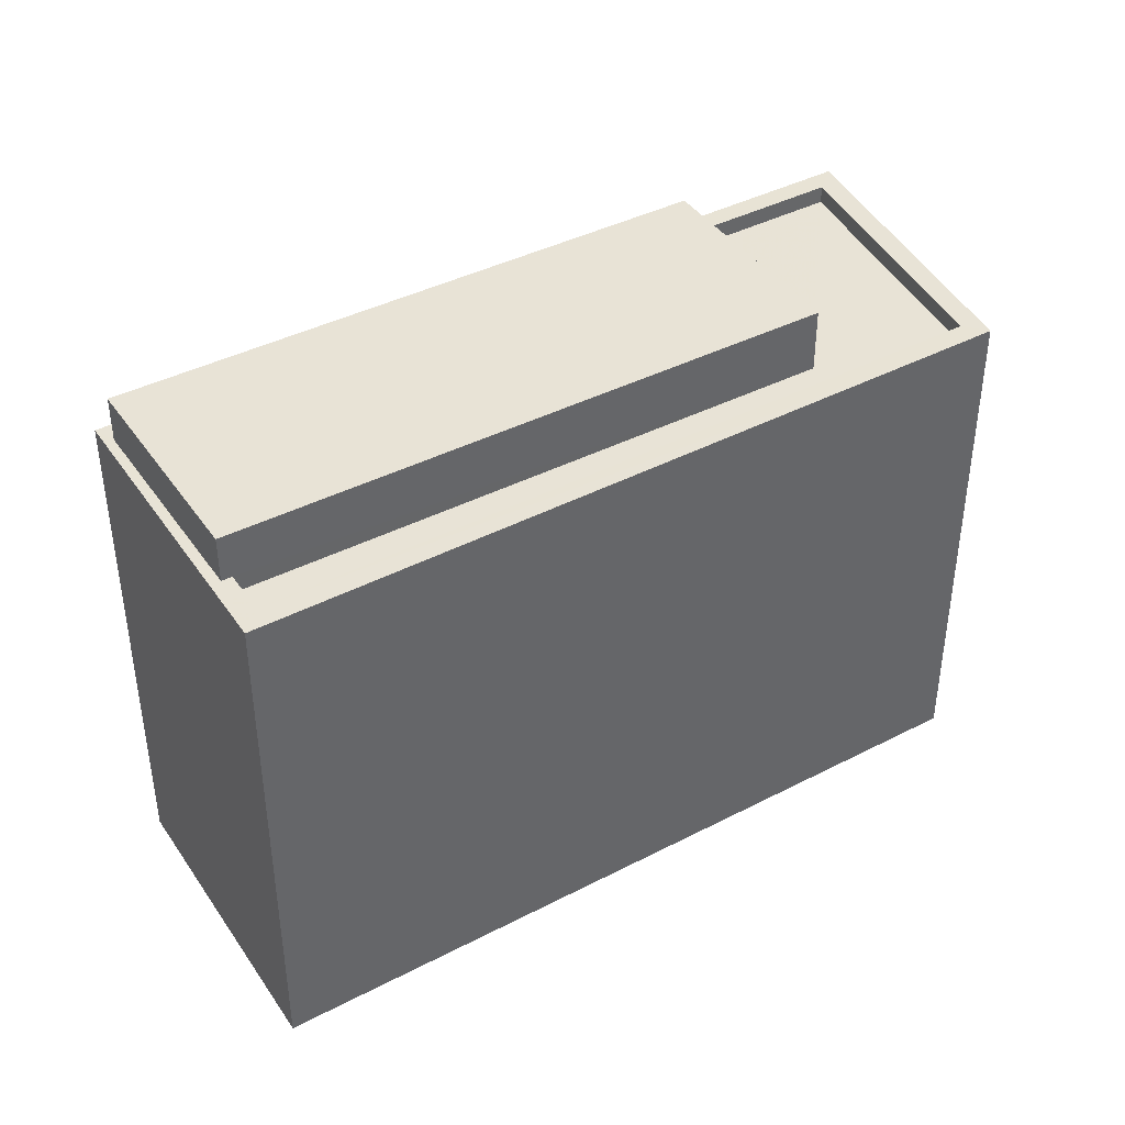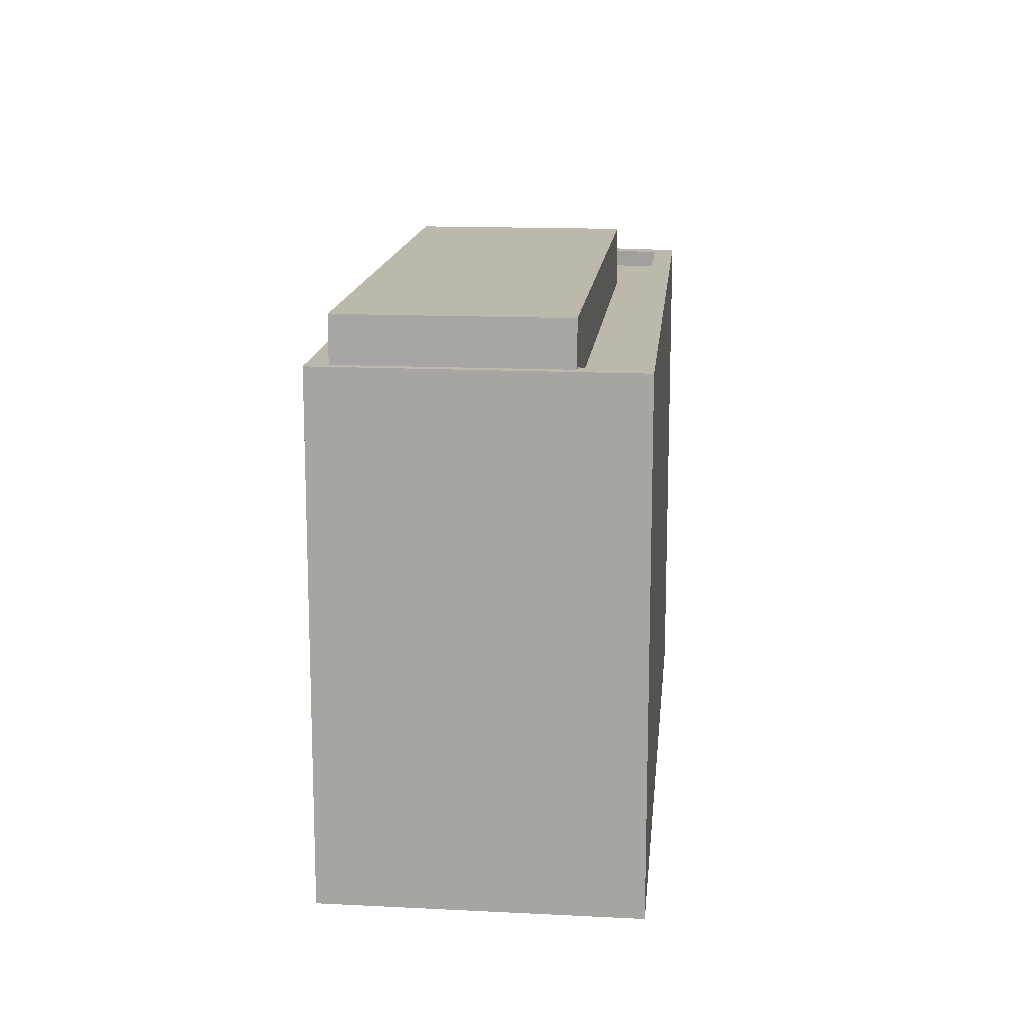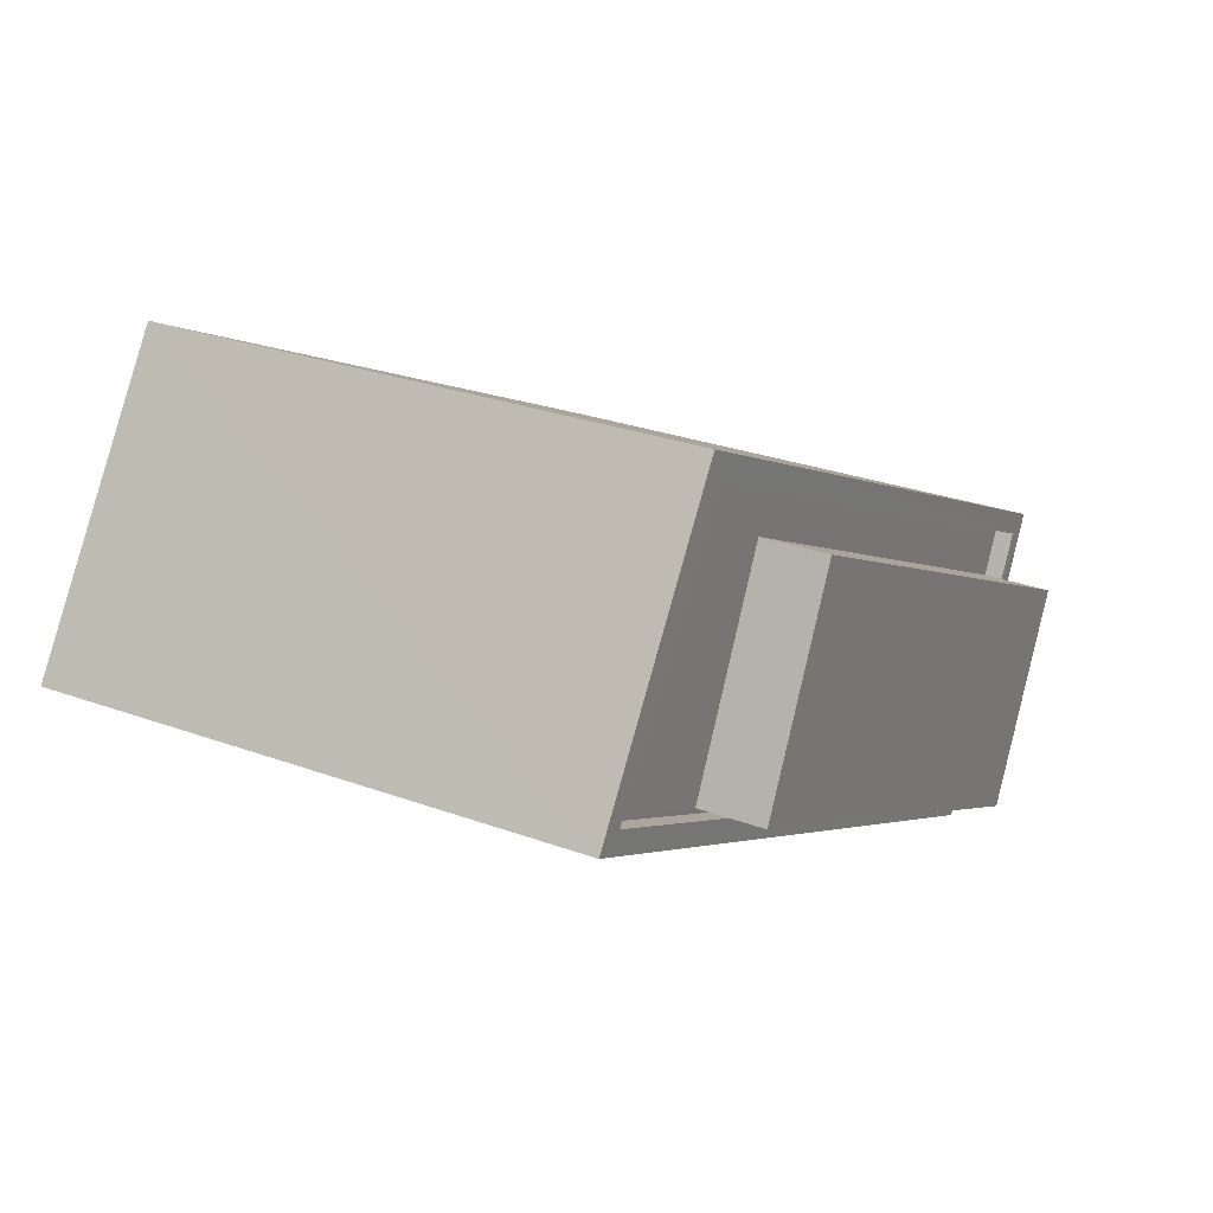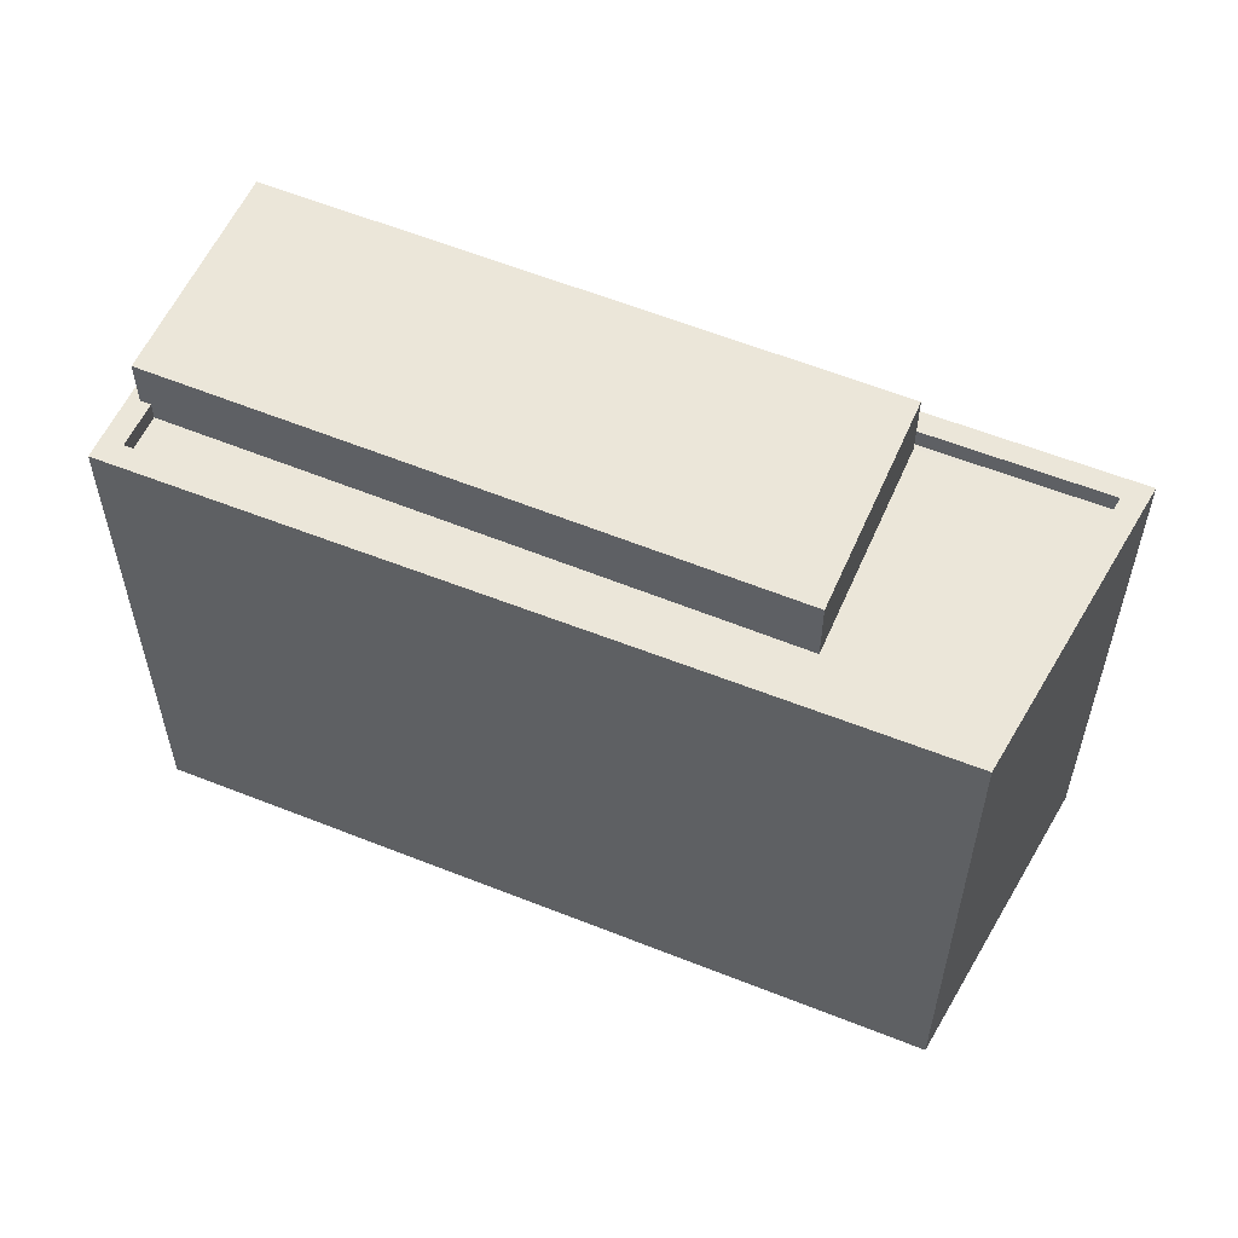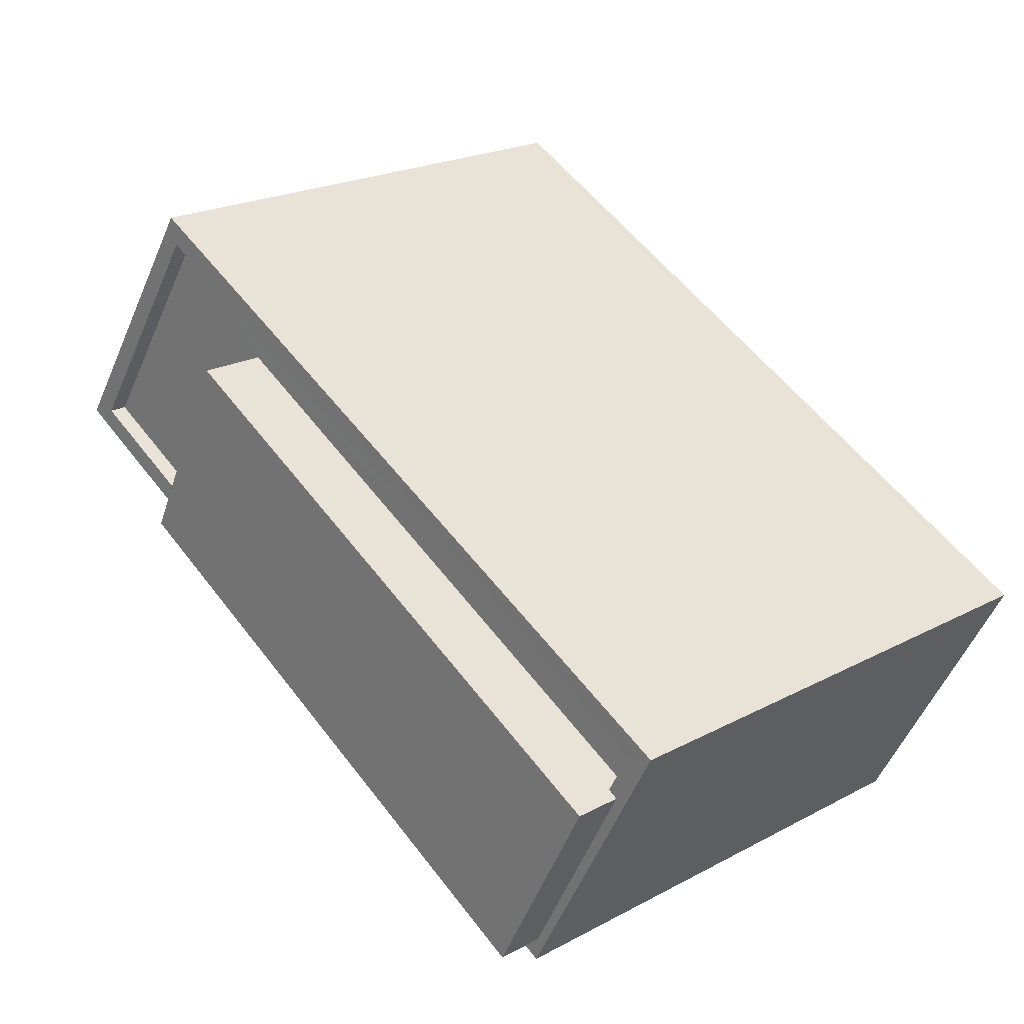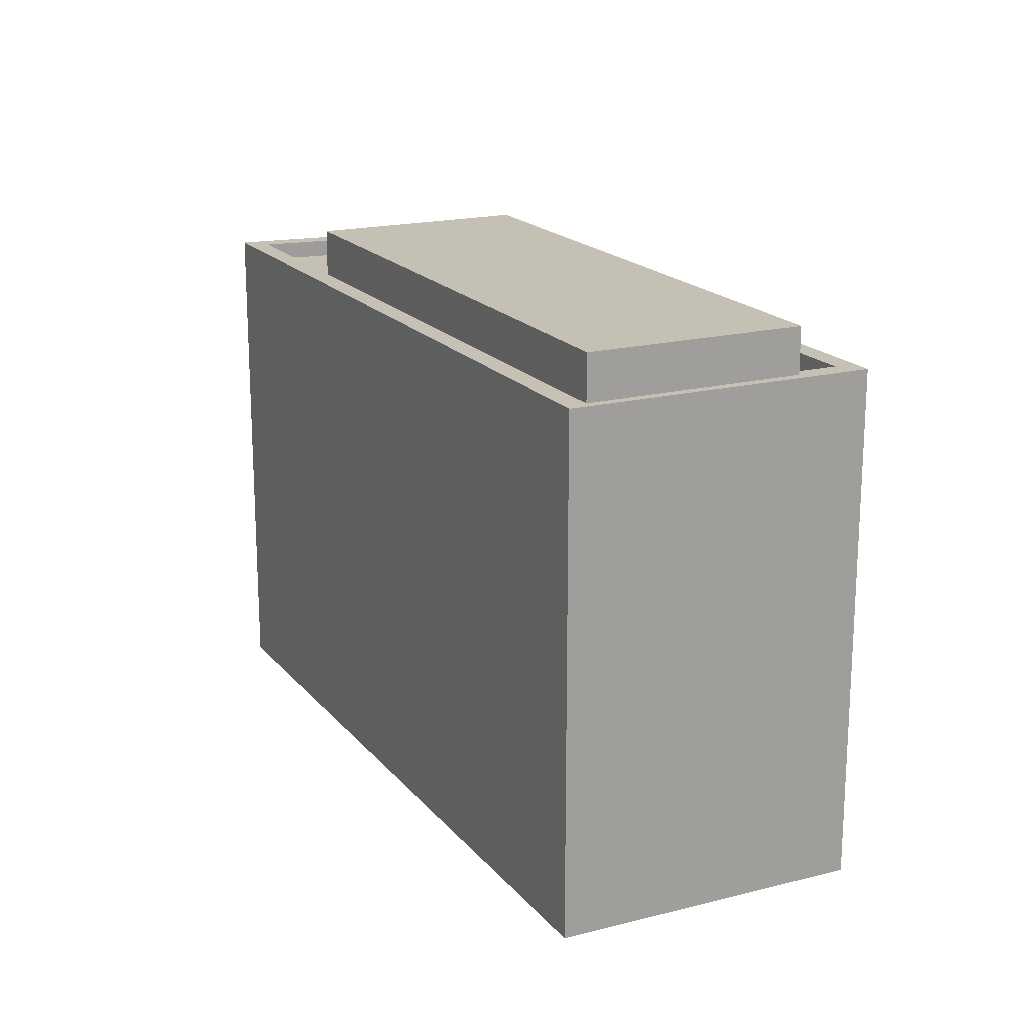
<metadata>
{"format":"obj","ext":"obj","renderer":"f3d","projection":"perspective","resolution":1024,"background":"white","views":[{"elev":41.4,"azim":121.1,"up":"+Z"},{"elev":14.8,"azim":68.6,"up":"+Z"},{"elev":28.1,"azim":-61.0,"up":"+Y"},{"elev":56.8,"azim":175.9,"up":"+Z"},{"elev":22.2,"azim":47.5,"up":"+Y"},{"elev":18.4,"azim":36.3,"up":"+Z"}]}
</metadata>
<code>
v -5617 -3.632e+04 2.465
v -5625 -3.631e+04 2.469
v -5615 -3.632e+04 2.466
v -5628 -3.632e+04 2.468
v -5625 -3.632e+04 10.45
v -5617 -3.632e+04 10.45
v -5616 -3.632e+04 10.45
v -5623 -3.632e+04 10.45
v -5616 -3.632e+04 9.548
v -5623 -3.632e+04 9.55
v -5616 -3.632e+04 9.548
v -5617 -3.632e+04 9.548
v -5625 -3.632e+04 9.55
v -5617 -3.632e+04 9.548
v -5625 -3.631e+04 9.551
v -5627 -3.632e+04 9.55
v -5625 -3.631e+04 9.801
v -5627 -3.632e+04 9.8
v -5627 -3.632e+04 9.8
v -5616 -3.632e+04 9.798
v -5616 -3.632e+04 9.798
v -5615 -3.632e+04 9.798
v -5617 -3.632e+04 9.797
v -5625 -3.631e+04 9.801
v -5616 -3.632e+04 9.798
v -5617 -3.632e+04 9.798
v -5617 -3.632e+04 9.798
v -5617 -3.632e+04 9.798
f 1 2 3
f 1 4 2
f 5 6 7
f 8 5 7
f 9 10 11
f 12 13 14
f 15 10 9
f 16 13 10
f 13 16 14
f 16 10 15
f 17 18 19
f 20 21 22
f 21 23 22
f 23 19 18
f 17 19 24
f 25 21 20
f 26 27 28
f 19 23 26
f 27 23 21
f 26 23 27
f 20 22 17
f 24 20 17
f 21 7 6
f 27 21 6
f 13 28 5
f 5 28 6
f 13 12 28
f 6 28 27
f 10 13 5
f 8 10 5
f 11 10 25
f 21 25 7
f 7 25 8
f 25 10 8
f 28 14 26
f 28 12 14
f 25 20 9
f 11 25 9
f 16 26 14
f 16 19 26
f 19 16 15
f 24 19 15
f 20 15 9
f 20 24 15
f 23 18 4
f 1 23 4
f 18 2 4
f 18 17 2
f 22 3 2
f 17 22 2
f 3 23 1
f 3 22 23

</code>
